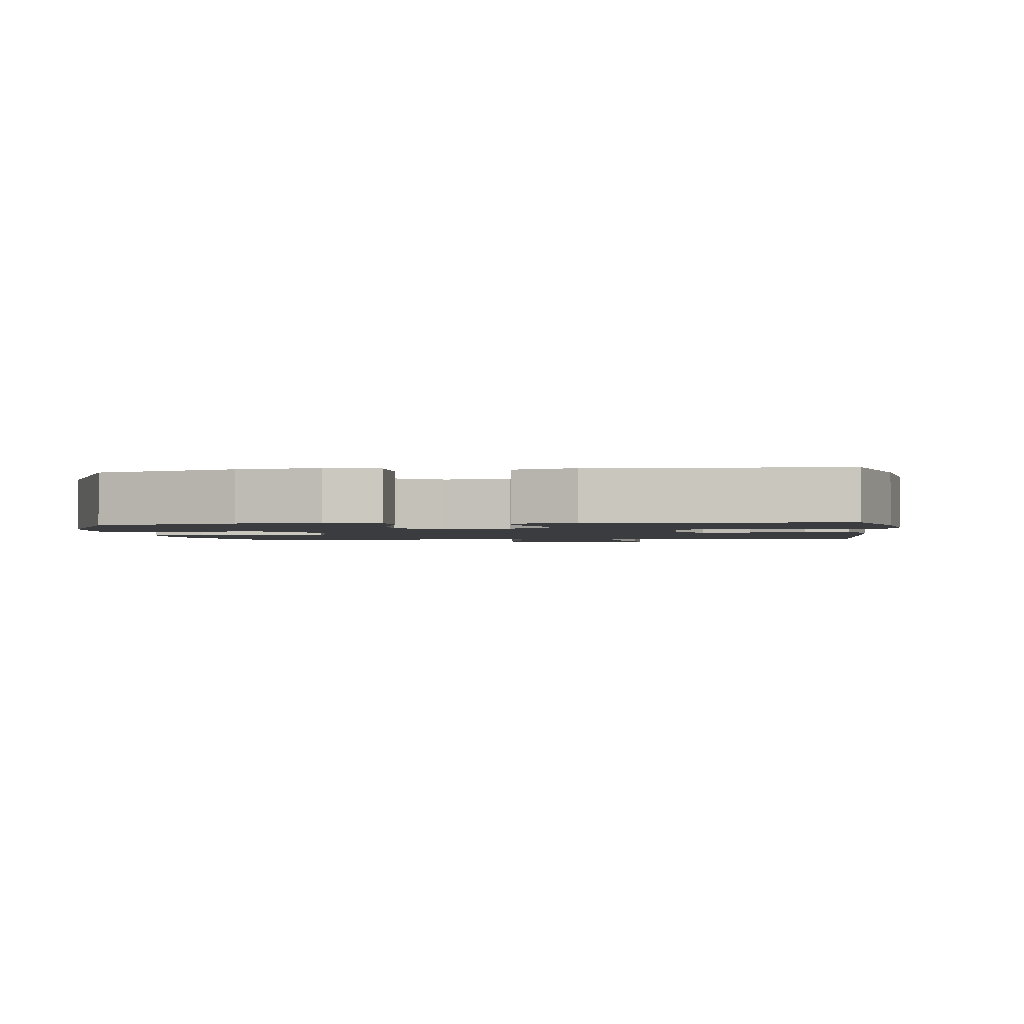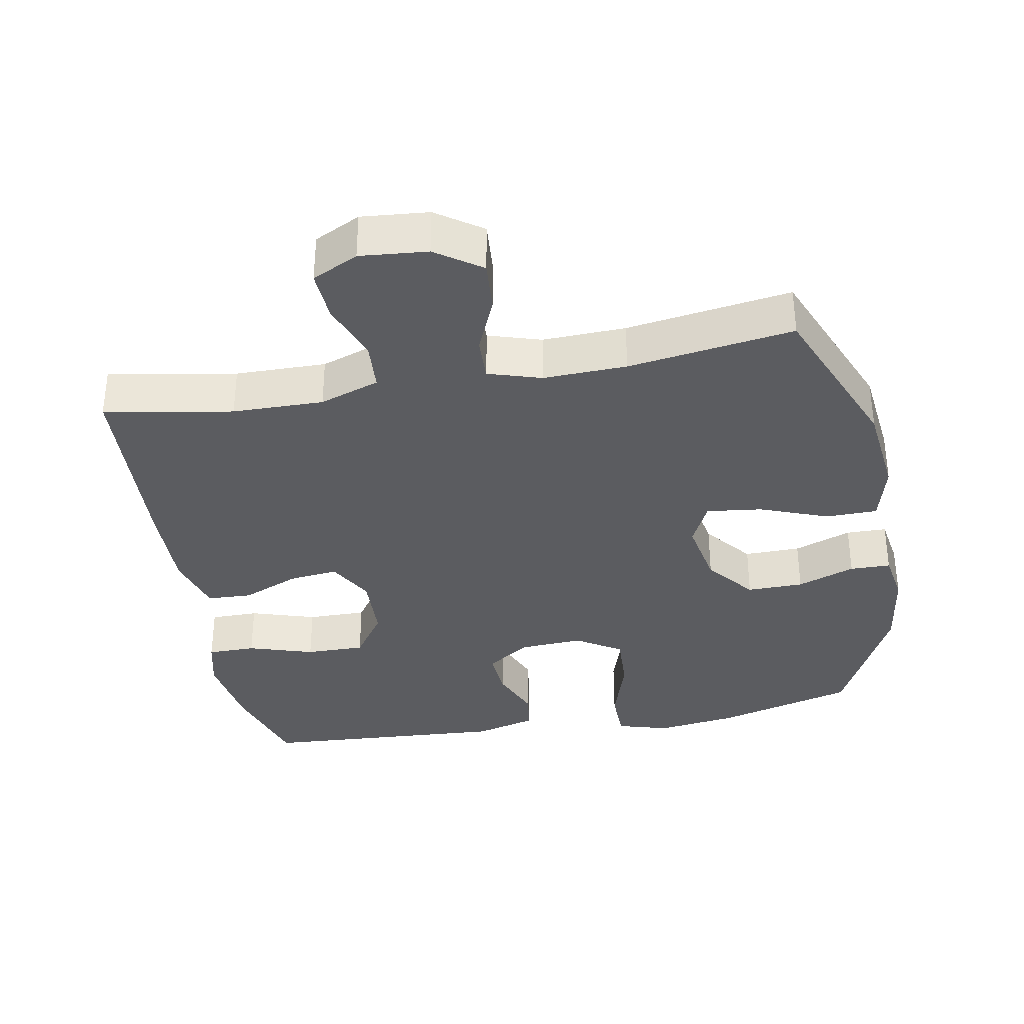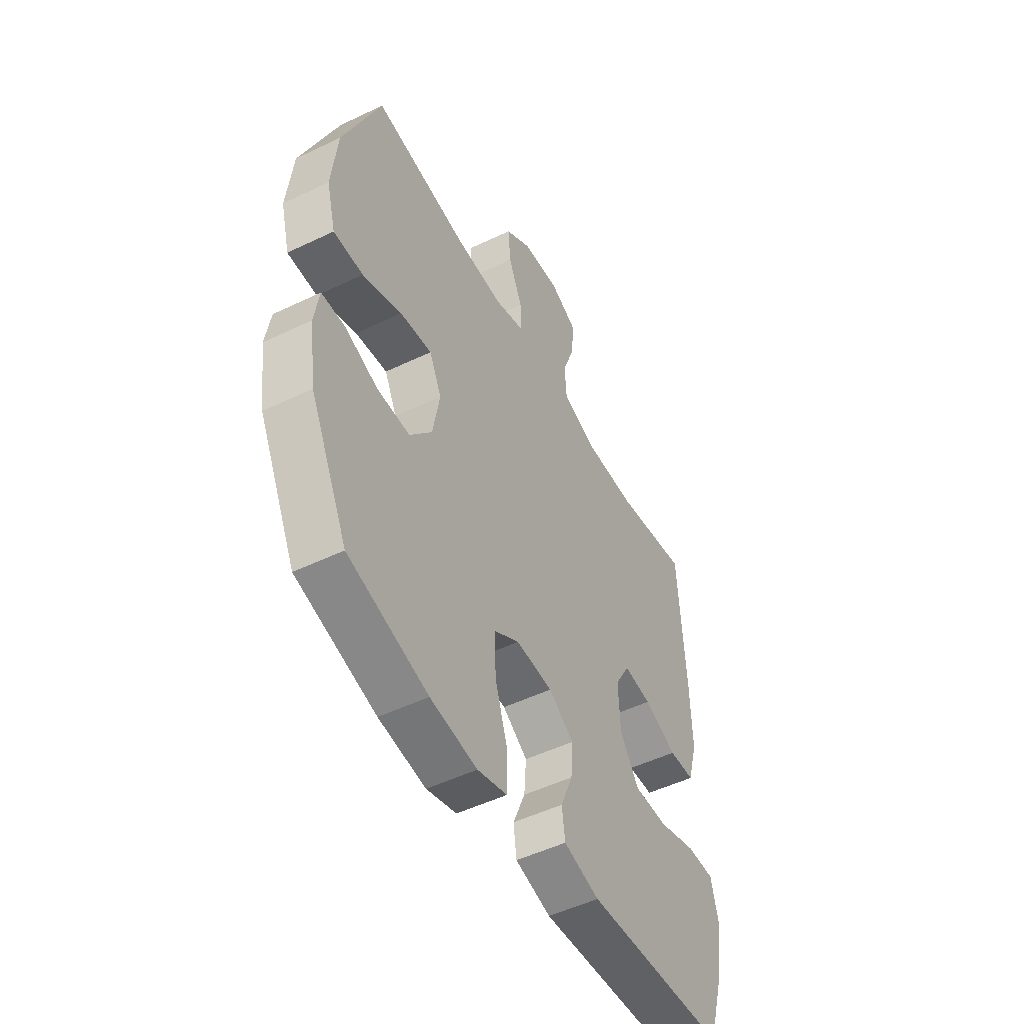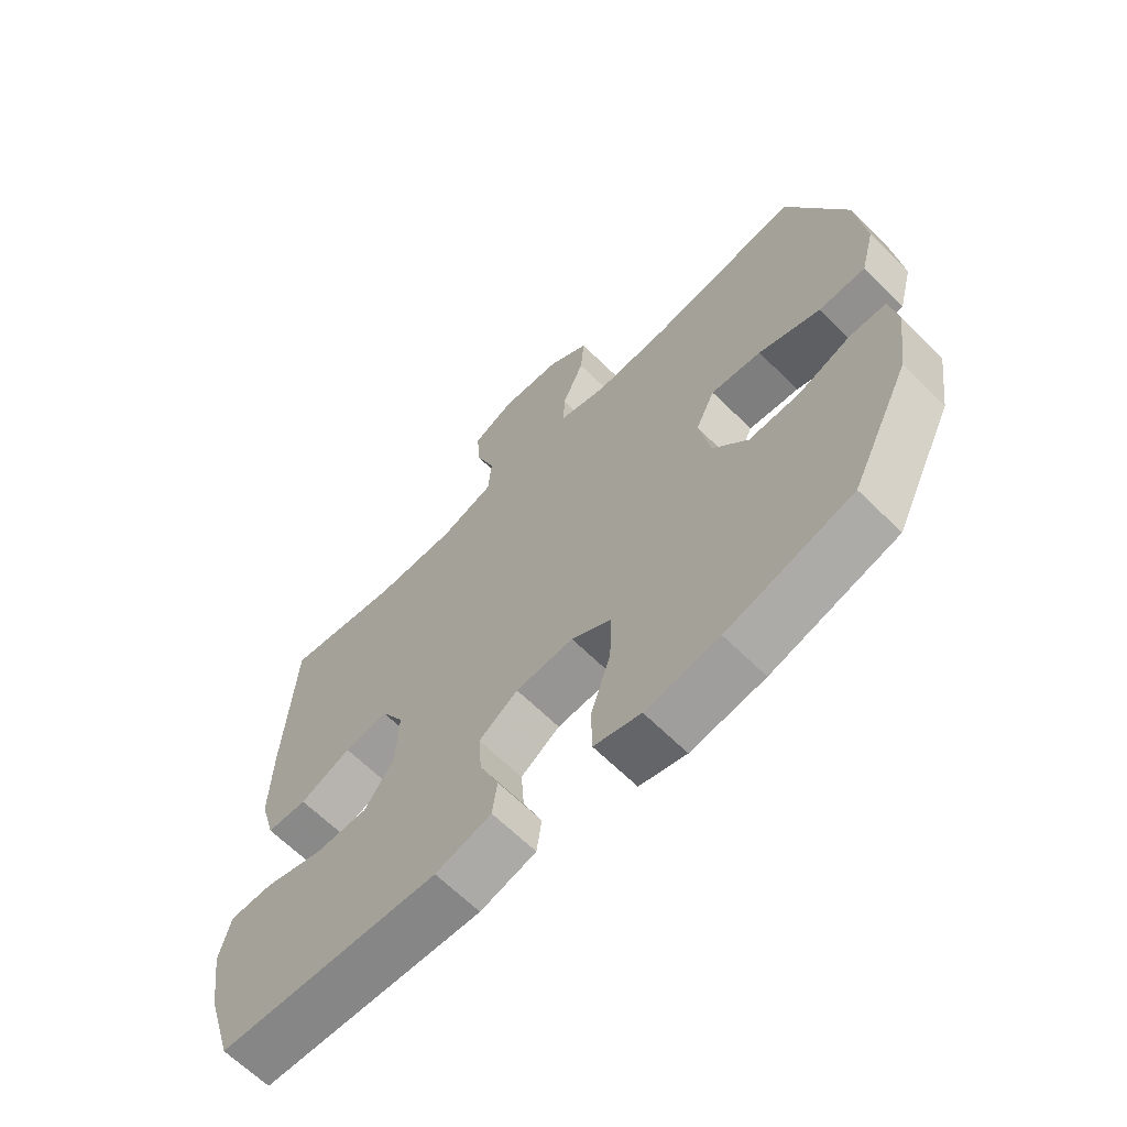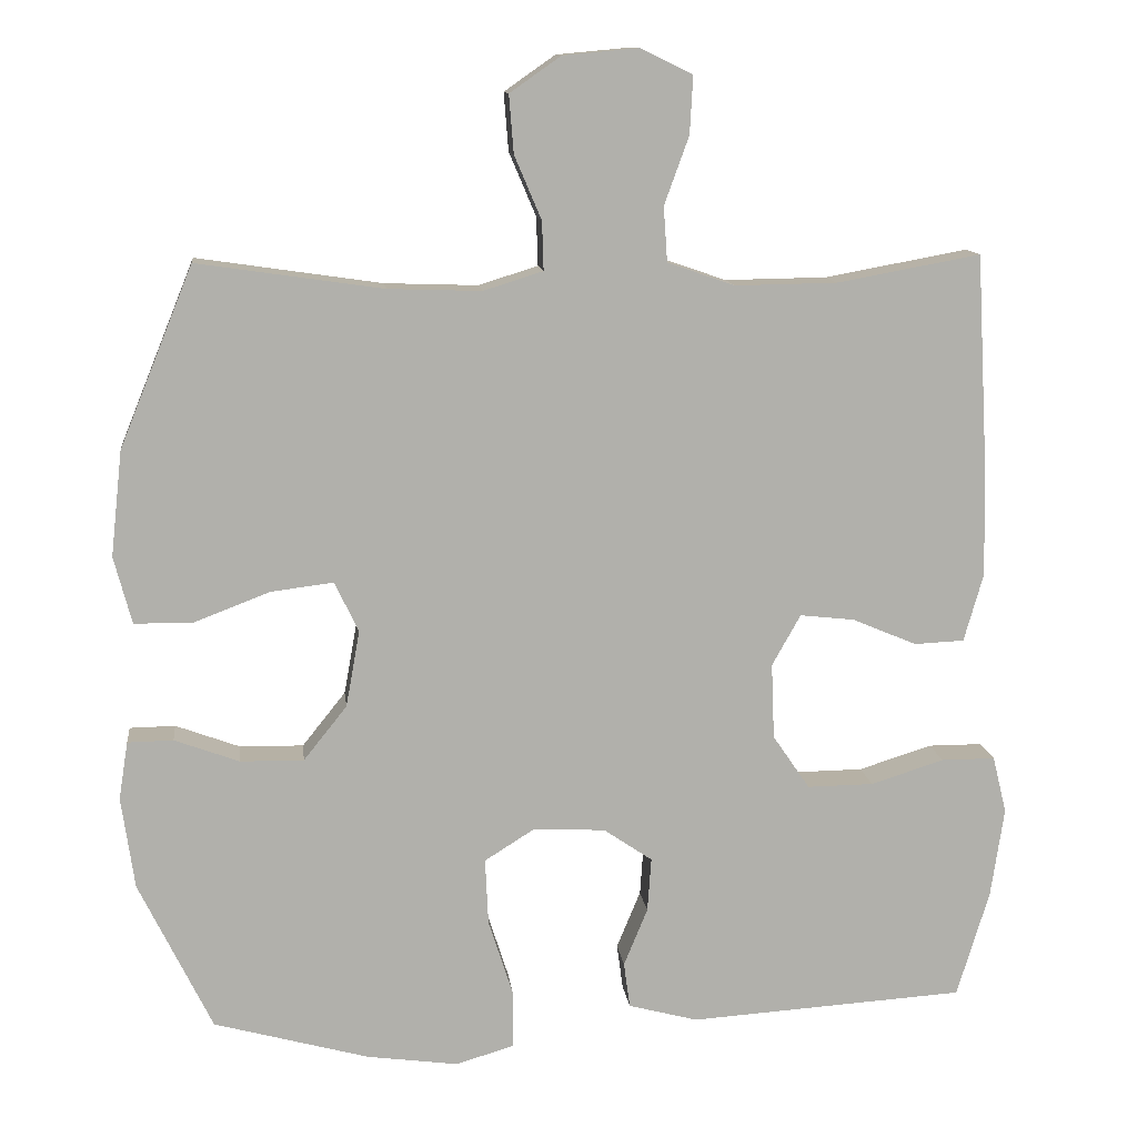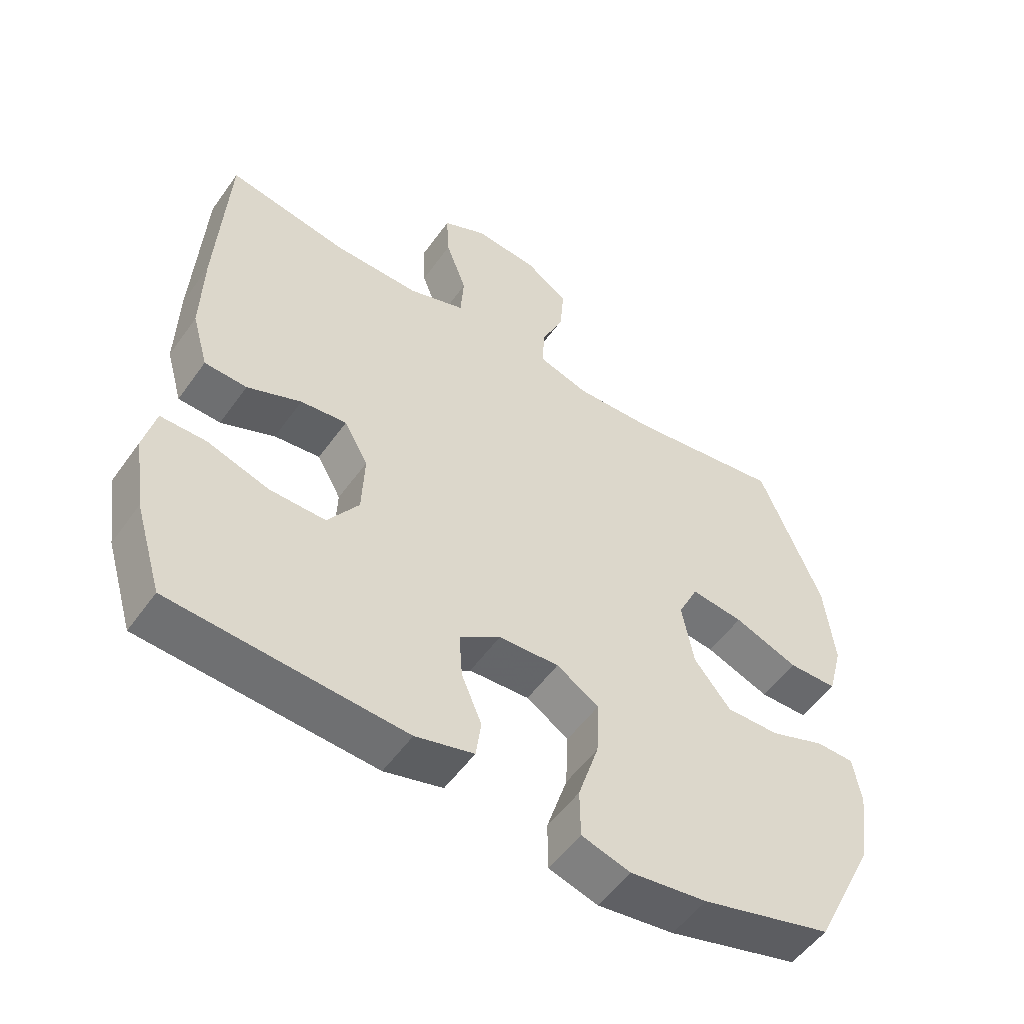
<metadata>
{"format":"obj","ext":"obj","renderer":"f3d","projection":"perspective","resolution":1024,"background":"white","views":[{"elev":-1.9,"azim":-172.3,"up":"+Y"},{"elev":-35.0,"azim":10.5,"up":"+Y"},{"elev":-50.4,"azim":117.8,"up":"+Z"},{"elev":-65.1,"azim":45.3,"up":"+Z"},{"elev":12.0,"azim":173.4,"up":"+Z"},{"elev":-53.2,"azim":-34.6,"up":"+Z"}]}
</metadata>
<code>
v -0.5 0.07 0.5
v -0.314 0.07 0.466
v -0.182 0.07 0.464
v -0.095 0.07 0.494
v -0.09 0.07 0.565
v -0.122 0.07 0.653
v -0.126 0.07 0.727
v -0.059 0.07 0.76
v 0.039 0.07 0.751
v 0.105 0.07 0.705
v 0.099 0.07 0.63
v 0.064 0.07 0.548
v 0.062 0.07 0.485
v 0.139 0.07 0.461
v 0.26 0.07 0.465
v 0.5 0.07 0.5
v 0.595 0.07 0.267
v 0.61 0.07 0.131
v 0.587 0.07 0.044
v 0.512 0.07 0.043
v 0.413 0.07 0.081
v 0.332 0.07 0.091
v 0.301 0.07 0.026
v 0.319 0.07 -0.073
v 0.375 0.07 -0.143
v 0.457 0.07 -0.142
v 0.541 0.07 -0.111
v 0.6 0.07 -0.112
v 0.612 0.07 -0.187
v 0.595 0.07 -0.306
v 0.5 0.07 -0.5
v 0.299 0.07 -0.555
v 0.181 0.07 -0.571
v 0.106 0.07 -0.549
v 0.105 0.07 -0.474
v 0.137 0.07 -0.374
v 0.141 0.07 -0.288
v 0.076 0.07 -0.247
v -0.017 0.07 -0.252
v -0.08 0.07 -0.295
v -0.075 0.07 -0.365
v -0.044 0.07 -0.44
v -0.052 0.07 -0.499
v -0.142 0.07 -0.523
v -0.5 0.07 -0.5
v -0.542 0.07 -0.361
v -0.559 0.07 -0.245
v -0.541 0.07 -0.171
v -0.471 0.07 -0.171
v -0.376 0.07 -0.201
v -0.29 0.07 -0.202
v -0.242 0.07 -0.132
v -0.238 0.07 -0.034
v -0.275 0.07 0.032
v -0.346 0.07 0.024
v -0.429 0.07 -0.011
v -0.494 0.07 -0.008
v -0.519 0.07 0.08
v -0.516 0.07 0.217
v -0.5 0 0.5
v -0.314 0 0.466
v -0.182 0 0.464
v -0.095 0 0.494
v -0.09 0 0.565
v -0.122 0 0.653
v -0.126 0 0.727
v -0.059 0 0.76
v 0.039 0 0.751
v 0.105 0 0.705
v 0.099 0 0.63
v 0.064 0 0.548
v 0.062 0 0.485
v 0.139 0 0.461
v 0.26 0 0.465
v 0.5 0 0.5
v 0.595 0 0.267
v 0.61 0 0.131
v 0.587 0 0.044
v 0.512 0 0.043
v 0.413 0 0.081
v 0.332 0 0.091
v 0.301 0 0.026
v 0.319 0 -0.073
v 0.375 0 -0.143
v 0.457 0 -0.142
v 0.541 0 -0.111
v 0.6 0 -0.112
v 0.612 0 -0.187
v 0.595 0 -0.306
v 0.5 0 -0.5
v 0.299 0 -0.555
v 0.181 0 -0.571
v 0.106 0 -0.549
v 0.105 0 -0.474
v 0.137 0 -0.374
v 0.141 0 -0.288
v 0.076 0 -0.247
v -0.017 0 -0.252
v -0.08 0 -0.295
v -0.075 0 -0.365
v -0.044 0 -0.44
v -0.052 0 -0.499
v -0.142 0 -0.523
v -0.5 0 -0.5
v -0.542 0 -0.361
v -0.559 0 -0.245
v -0.541 0 -0.171
v -0.471 0 -0.171
v -0.376 0 -0.201
v -0.29 0 -0.202
v -0.242 0 -0.132
v -0.238 0 -0.034
v -0.275 0 0.032
v -0.346 0 0.024
v -0.429 0 -0.011
v -0.494 0 -0.008
v -0.519 0 0.08
v -0.516 0 0.217
f 59 1 2
f 58 59 2
f 57 58 2
f 56 57 2
f 55 56 2
f 54 55 2 3
f 53 54 3 4
f 52 53 4
f 48 49 50
f 47 48 50
f 46 47 50
f 45 46 50
f 44 45 50
f 43 44 50
f 42 43 50
f 41 42 50
f 40 41 50 51
f 39 40 51 52
f 34 35 36
f 33 34 36
f 32 33 36
f 31 32 36
f 30 31 36
f 29 30 36
f 28 29 36
f 27 28 36
f 26 27 36
f 25 26 36 37
f 24 25 37 38
f 19 20 21
f 18 19 21
f 17 18 21
f 16 17 21
f 15 16 21
f 14 15 21 22
f 13 14 22 23
f 10 11 12
f 9 10 12
f 8 9 12
f 7 8 12
f 6 7 12
f 5 6 12
f 4 5 12 13
f 38 39 52
f 24 38 52
f 23 24 52
f 13 23 52
f 4 13 52
f 61 60 118
f 61 118 117
f 61 117 116
f 61 116 115
f 61 115 114
f 62 61 114 113
f 63 62 113 112
f 63 112 111
f 109 108 107
f 109 107 106
f 109 106 105
f 109 105 104
f 109 104 103
f 109 103 102
f 109 102 101
f 109 101 100
f 110 109 100 99
f 111 110 99 98
f 95 94 93
f 95 93 92
f 95 92 91
f 95 91 90
f 95 90 89
f 95 89 88
f 95 88 87
f 95 87 86
f 95 86 85
f 96 95 85 84
f 97 96 84 83
f 80 79 78
f 80 78 77
f 80 77 76
f 80 76 75
f 80 75 74
f 81 80 74 73
f 82 81 73 72
f 71 70 69
f 71 69 68
f 71 68 67
f 71 67 66
f 71 66 65
f 71 65 64
f 72 71 64 63
f 111 98 97
f 111 97 83
f 111 83 82
f 111 82 72
f 111 72 63
f 1 60 61 2
f 2 61 62 3
f 3 62 63 4
f 4 63 64 5
f 5 64 65 6
f 6 65 66 7
f 7 66 67 8
f 8 67 68 9
f 9 68 69 10
f 10 69 70 11
f 11 70 71 12
f 12 71 72 13
f 13 72 73 14
f 14 73 74 15
f 15 74 75 16
f 16 75 76 17
f 17 76 77 18
f 18 77 78 19
f 19 78 79 20
f 20 79 80 21
f 21 80 81 22
f 22 81 82 23
f 23 82 83 24
f 24 83 84 25
f 25 84 85 26
f 26 85 86 27
f 27 86 87 28
f 28 87 88 29
f 29 88 89 30
f 30 89 90 31
f 31 90 91 32
f 32 91 92 33
f 33 92 93 34
f 34 93 94 35
f 35 94 95 36
f 36 95 96 37
f 37 96 97 38
f 38 97 98 39
f 39 98 99 40
f 40 99 100 41
f 41 100 101 42
f 42 101 102 43
f 43 102 103 44
f 44 103 104 45
f 45 104 105 46
f 46 105 106 47
f 47 106 107 48
f 48 107 108 49
f 49 108 109 50
f 50 109 110 51
f 51 110 111 52
f 52 111 112 53
f 53 112 113 54
f 54 113 114 55
f 55 114 115 56
f 56 115 116 57
f 57 116 117 58
f 58 117 118 59
f 59 118 60 1

</code>
